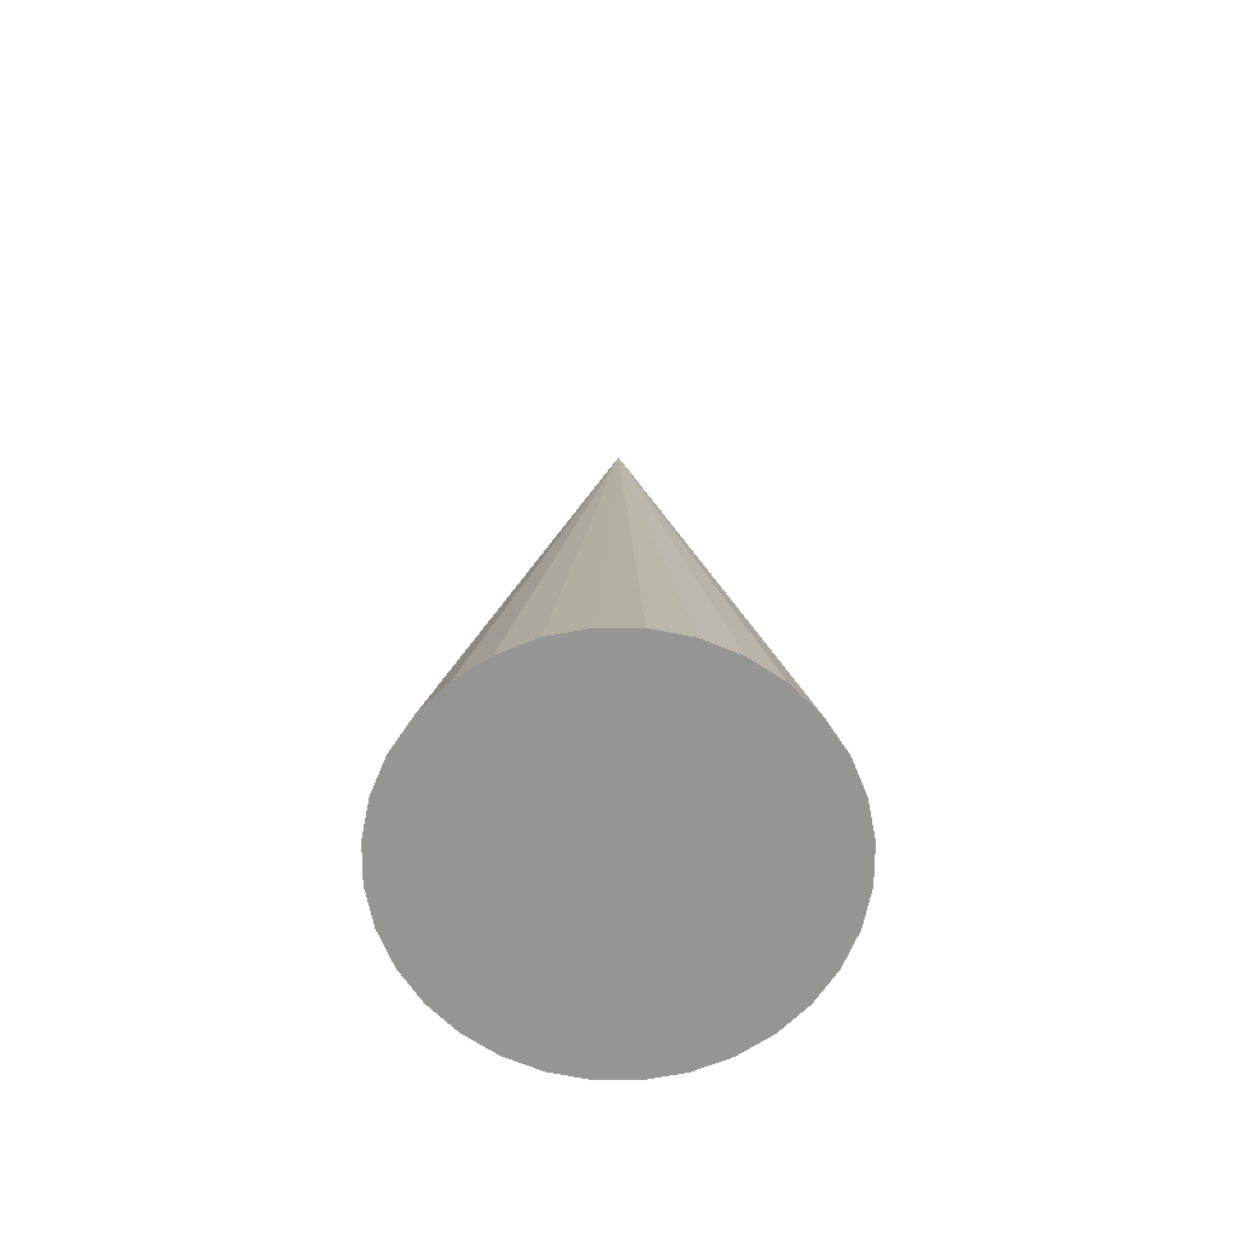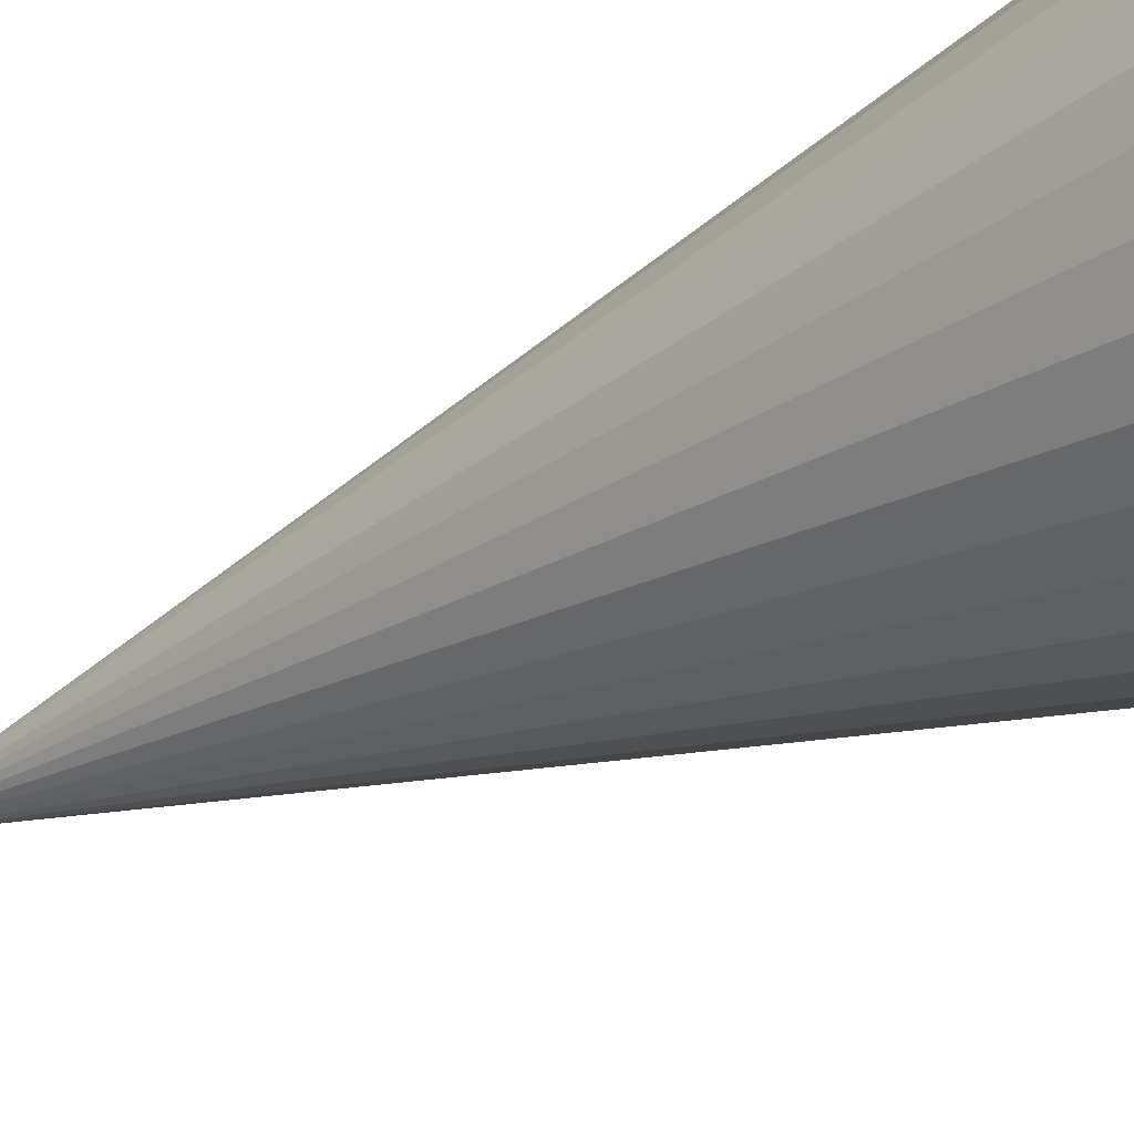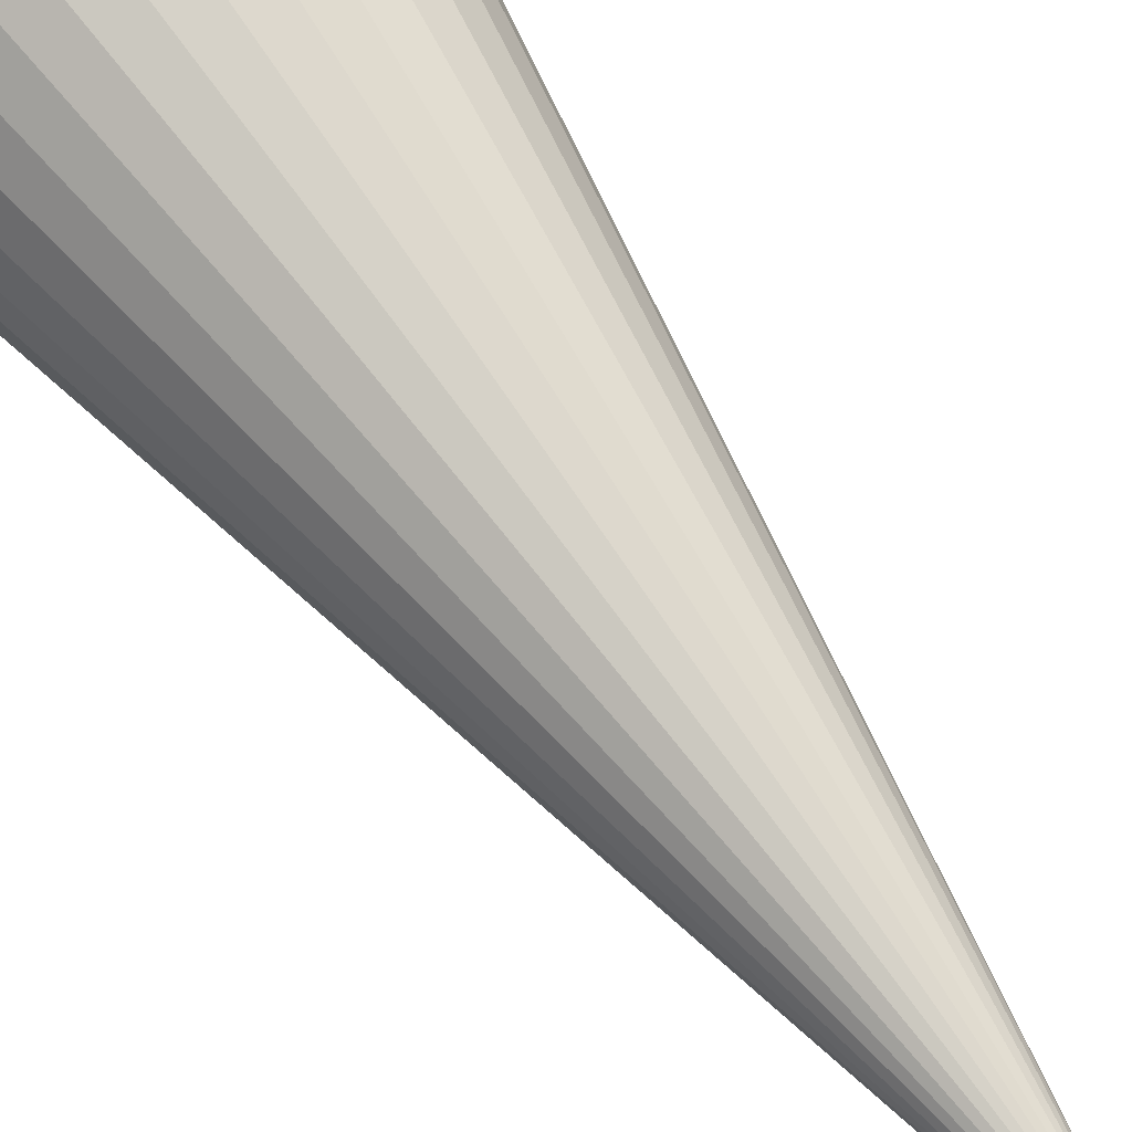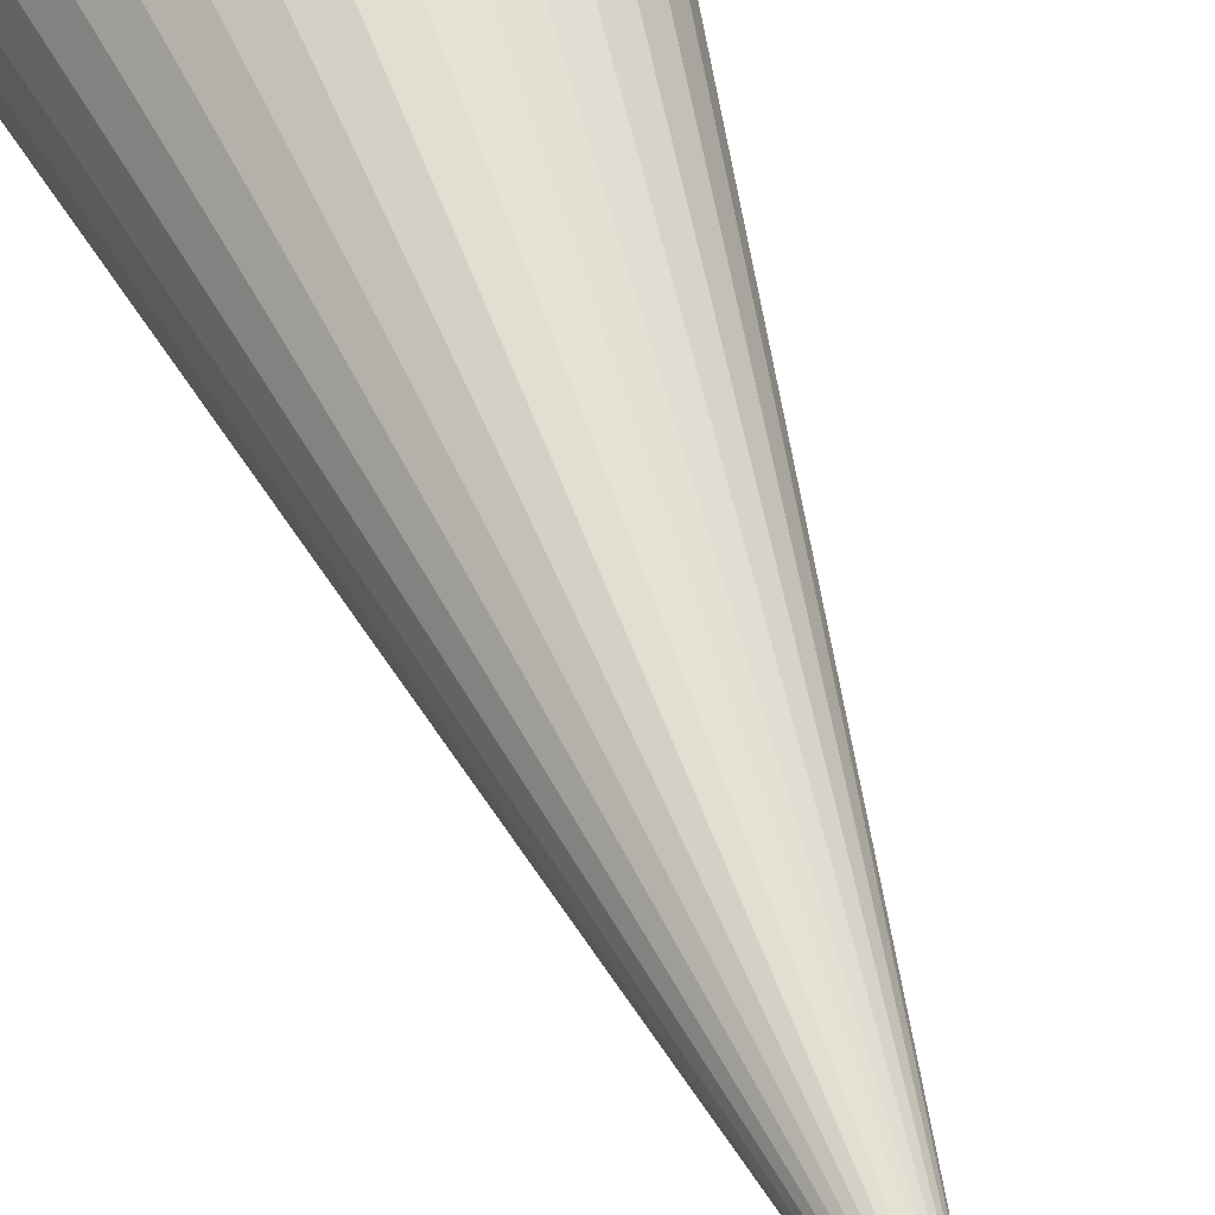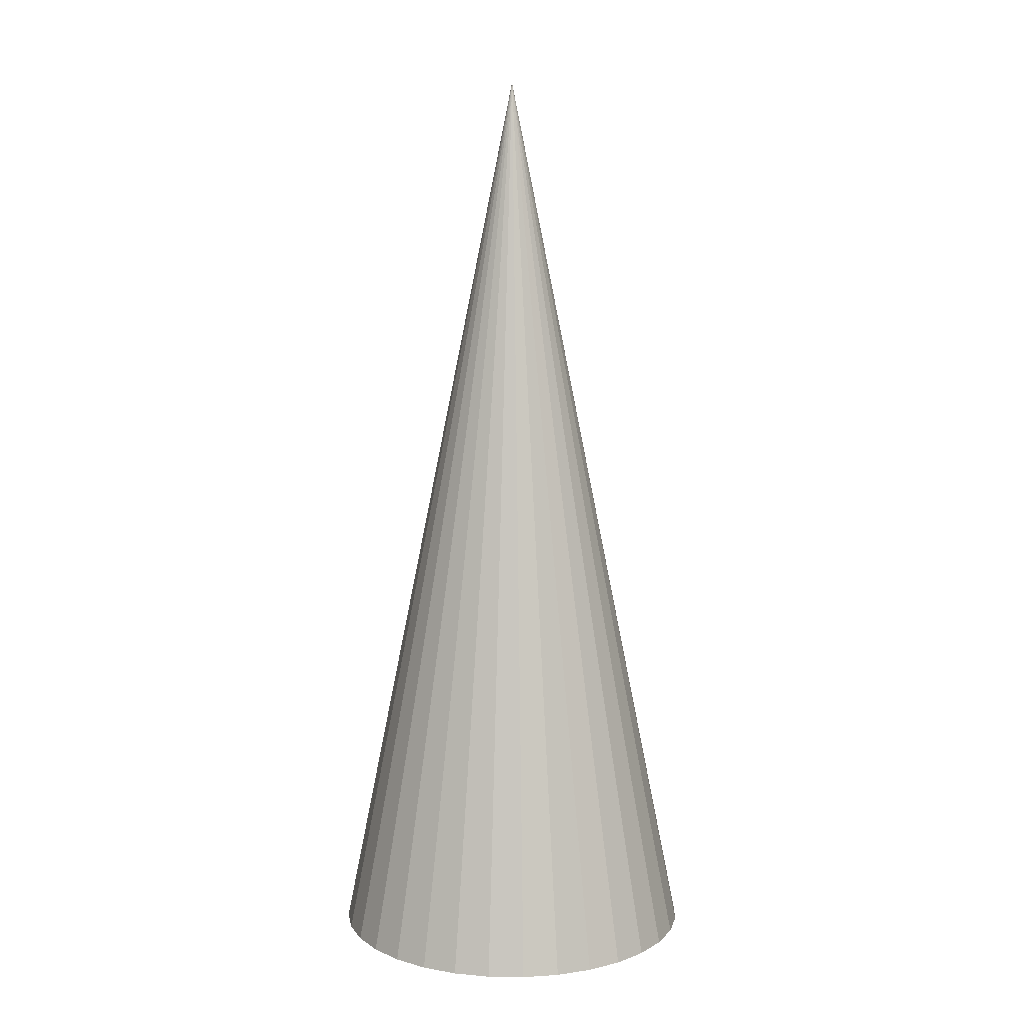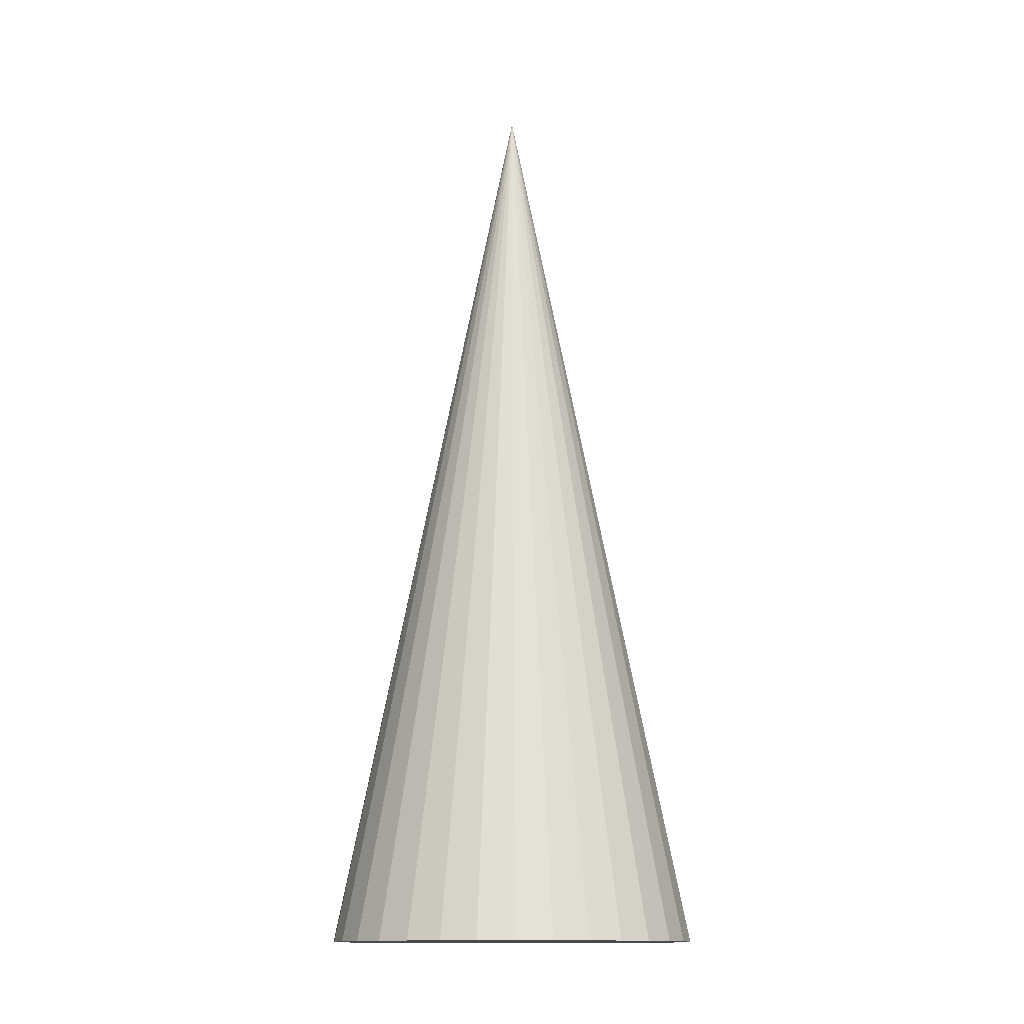
<metadata>
{"format":"obj","ext":"obj","renderer":"f3d","projection":"perspective","resolution":1024,"background":"white","views":[{"elev":-67.4,"azim":-163.3,"up":"+Y"},{"elev":-30.0,"azim":-52.7,"up":"+Z"},{"elev":66.0,"azim":144.6,"up":"+Z"},{"elev":55.0,"azim":160.3,"up":"+Z"},{"elev":9.7,"azim":63.8,"up":"+Y"},{"elev":-13.5,"azim":145.4,"up":"+Y"}]}
</metadata>
<code>
o 円錐
v 0 -2.481 -1
v 0.1951 -2.481 -0.9808
v 0.3827 -2.481 -0.9239
v 0.5556 -2.481 -0.8315
v 0.7071 -2.481 -0.7071
v 0.8315 -2.481 -0.5556
v 0.9239 -2.481 -0.3827
v 0.9808 -2.481 -0.1951
v 1 -2.481 0
v 0.9808 -2.481 0.1951
v 0.9239 -2.481 0.3827
v 0.8315 -2.481 0.5556
v 0.7071 -2.481 0.7071
v 0.5556 -2.481 0.8315
v 0.3827 -2.481 0.9239
v 0.1951 -2.481 0.9808
v 0 -2.481 1
v -0.1951 -2.481 0.9808
v -0.3827 -2.481 0.9239
v -0.5556 -2.481 0.8315
v -0.7071 -2.481 0.7071
v -0.8315 -2.481 0.5556
v -0.9239 -2.481 0.3827
v -0.9808 -2.481 0.1951
v -1 -2.481 0
v -0.9808 -2.481 -0.1951
v -0.9239 -2.481 -0.3827
v -0.8315 -2.481 -0.5556
v -0.7071 -2.481 -0.7071
v -0.5556 -2.481 -0.8315
v -0.3827 -2.481 -0.9239
v -0.1951 -2.481 -0.9808
v 0 2.481 0
f 1 33 2
f 2 33 3
f 3 33 4
f 4 33 5
f 5 33 6
f 6 33 7
f 7 33 8
f 8 33 9
f 9 33 10
f 10 33 11
f 11 33 12
f 12 33 13
f 13 33 14
f 14 33 15
f 15 33 16
f 16 33 17
f 17 33 18
f 18 33 19
f 19 33 20
f 20 33 21
f 21 33 22
f 22 33 23
f 23 33 24
f 24 33 25
f 25 33 26
f 26 33 27
f 27 33 28
f 28 33 29
f 29 33 30
f 30 33 31
f 16 24 32
f 31 33 32
f 32 33 1
f 32 1 2
f 2 3 4
f 4 5 6
f 6 7 8
f 8 9 10
f 10 11 12
f 12 13 14
f 14 15 16
f 16 17 18
f 18 19 20
f 20 21 22
f 22 23 24
f 24 25 26
f 26 27 28
f 28 29 30
f 30 31 32
f 32 2 8
f 2 4 8
f 4 6 8
f 8 10 16
f 10 12 16
f 12 14 16
f 16 18 24
f 18 20 24
f 20 22 24
f 24 26 32
f 26 28 32
f 28 30 32
f 32 8 16

</code>
